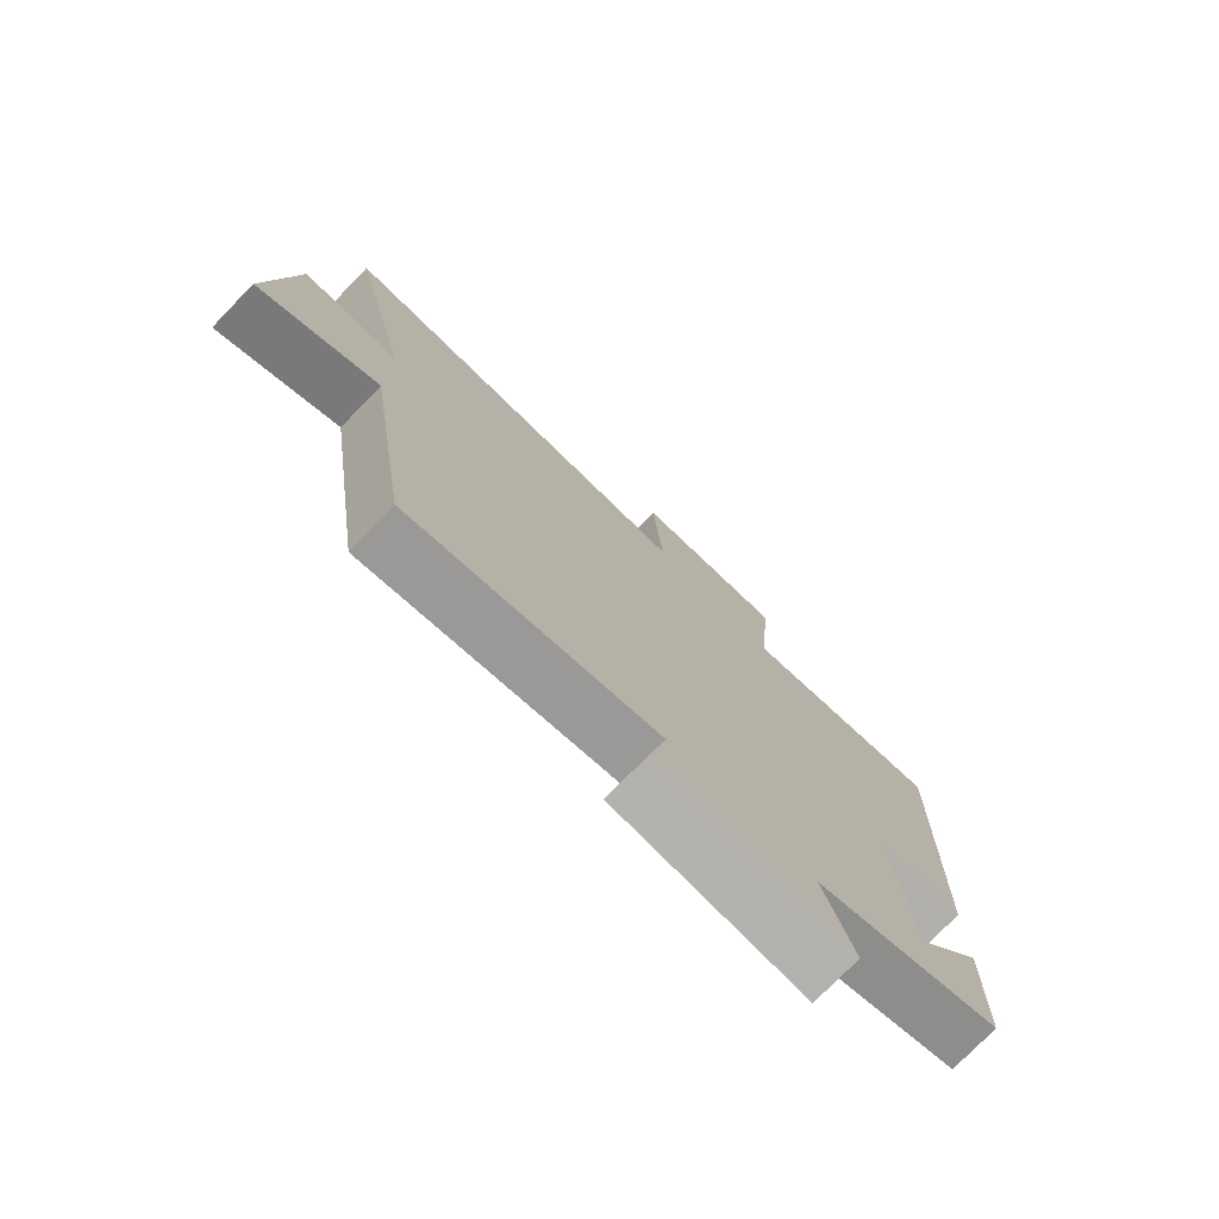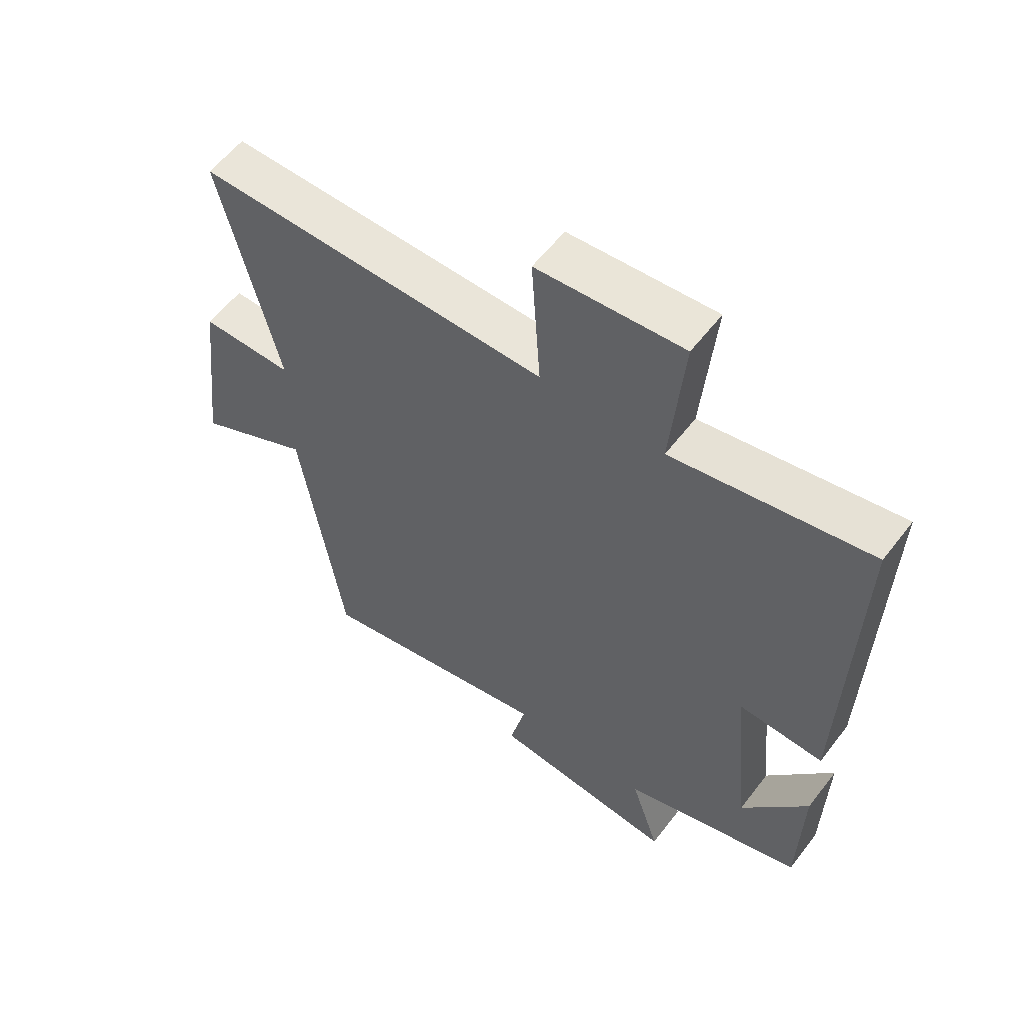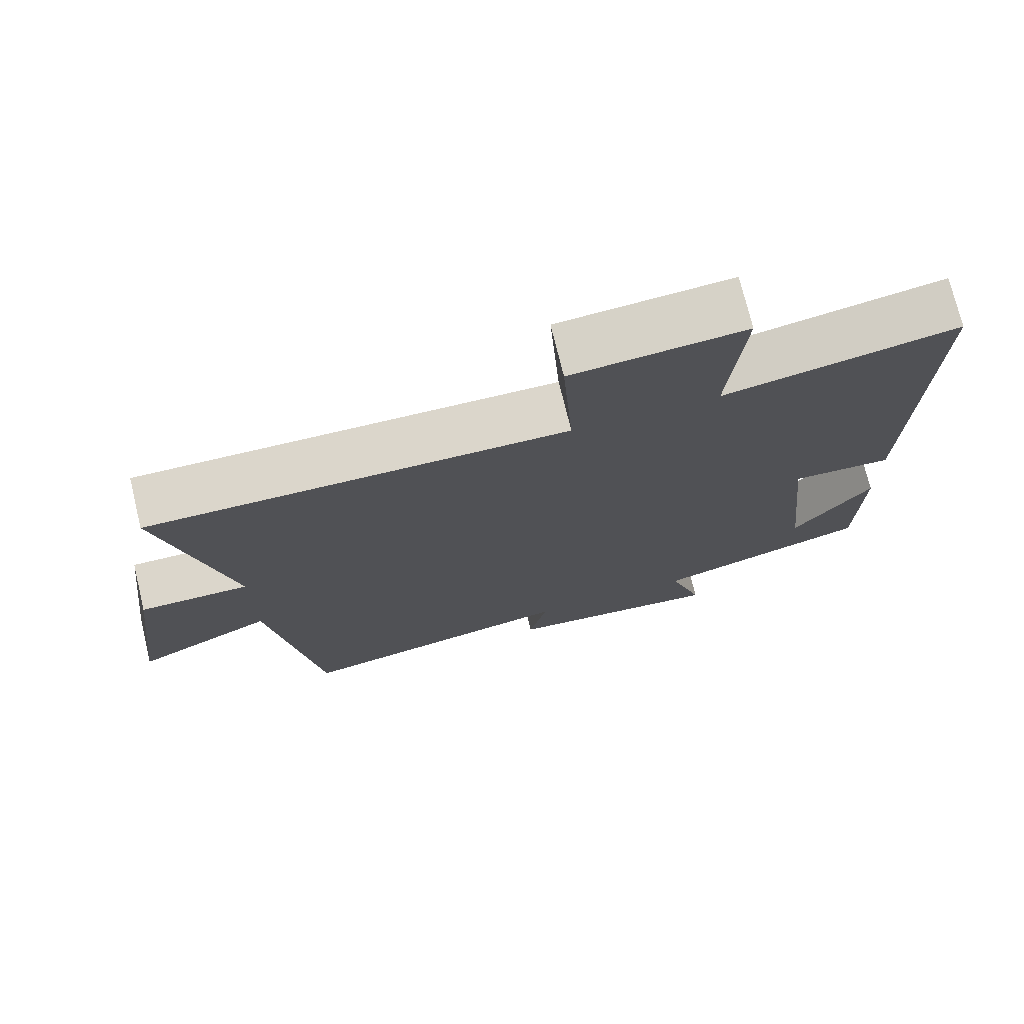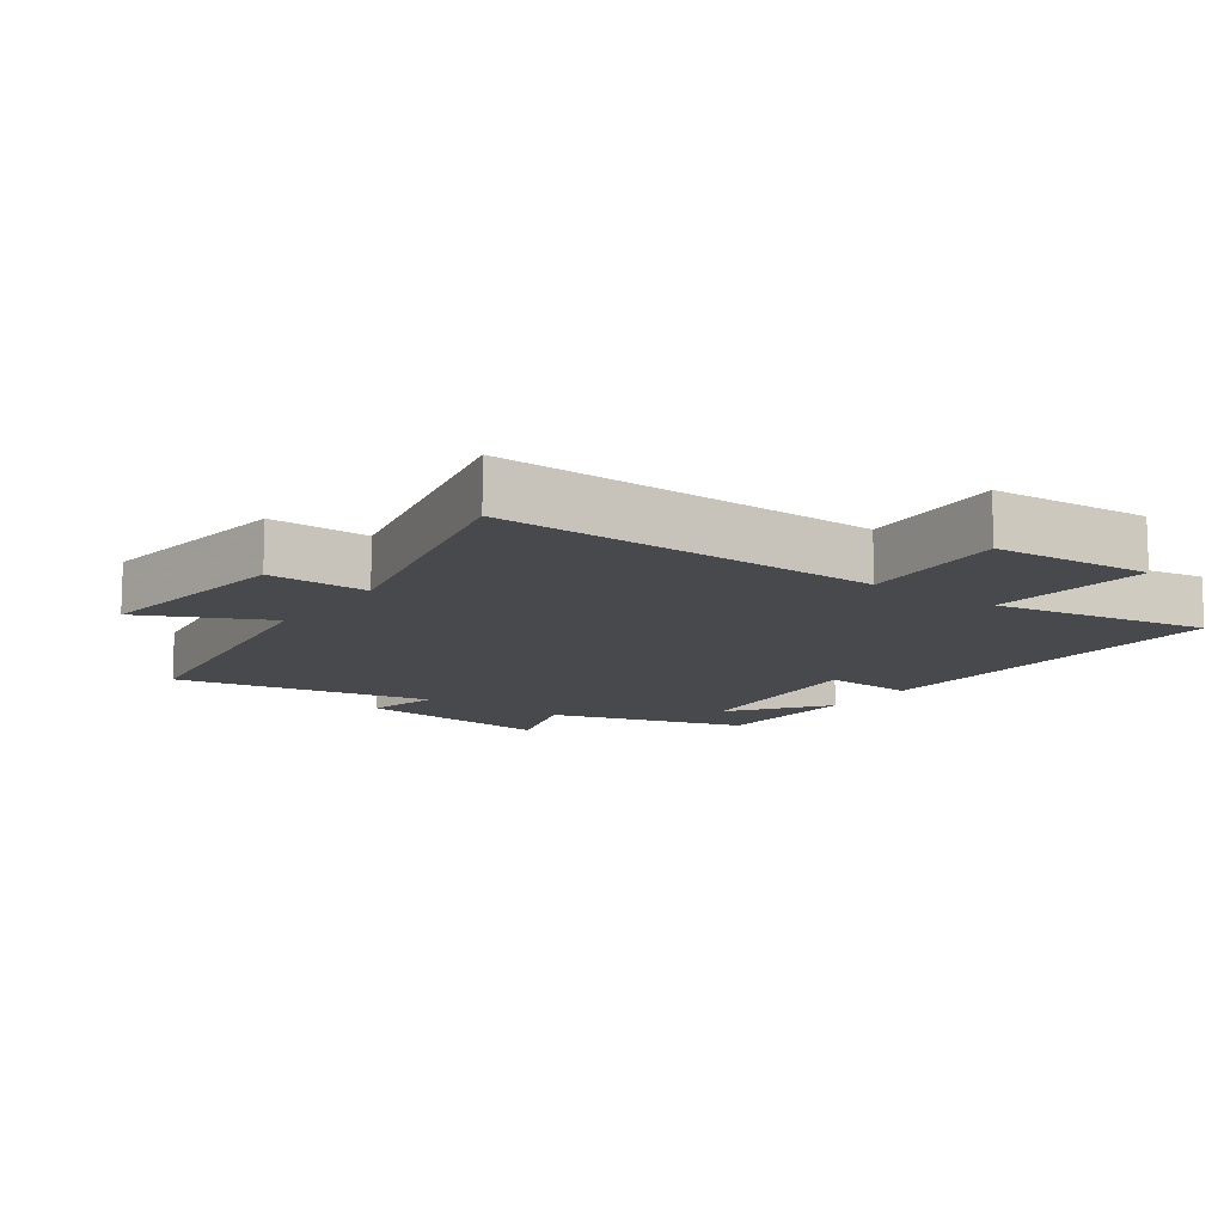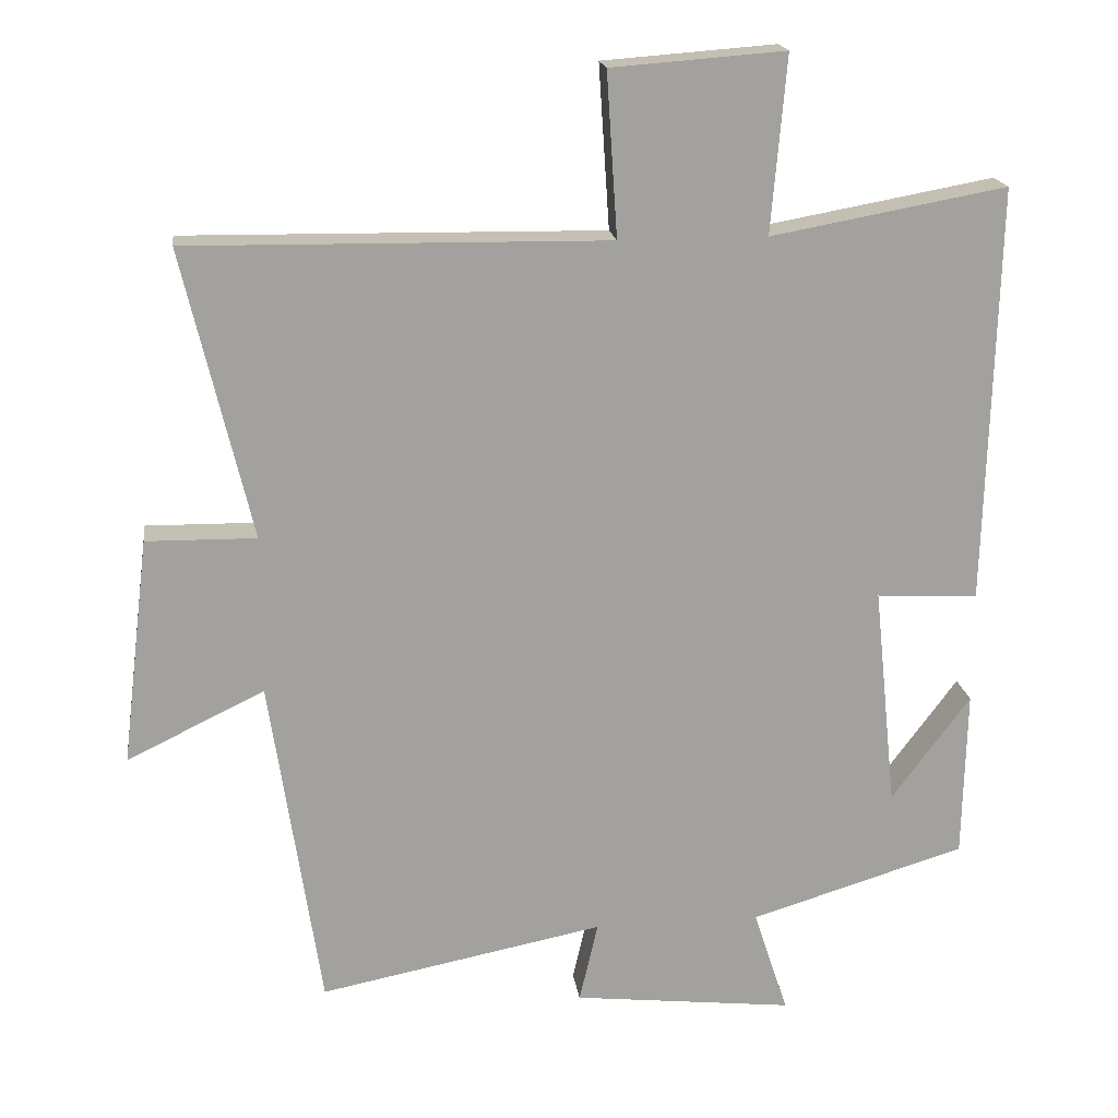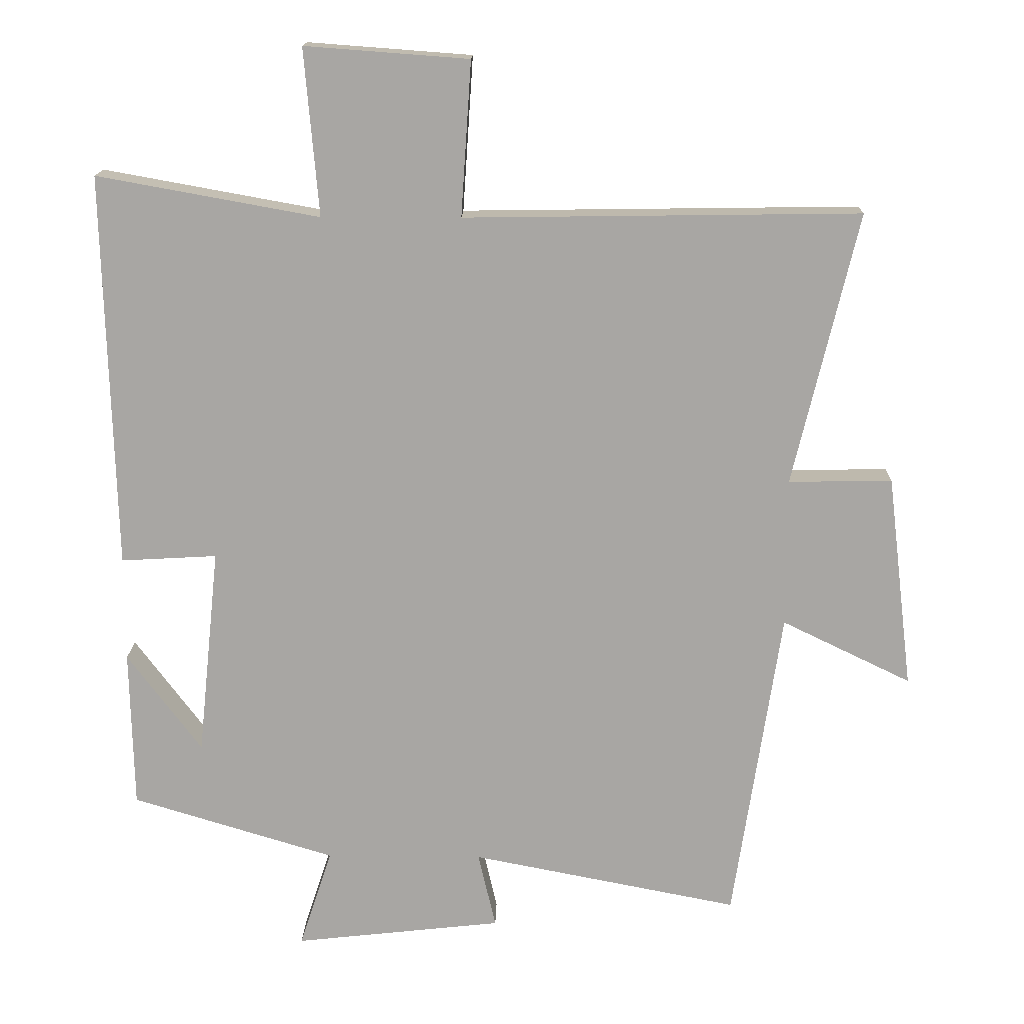
<metadata>
{"format":"obj","ext":"obj","renderer":"f3d","projection":"perspective","resolution":1024,"background":"white","views":[{"elev":-76.3,"azim":-44.2,"up":"+Z"},{"elev":57.8,"azim":37.1,"up":"+Z"},{"elev":74.0,"azim":-13.6,"up":"+Z"},{"elev":-12.1,"azim":-35.8,"up":"+Y"},{"elev":18.3,"azim":-7.6,"up":"+Z"},{"elev":15.5,"azim":-178.7,"up":"+Z"}]}
</metadata>
<code>
v 0.495 0.07 -0.409
v 0.196 0.07 -0.5
v 0.244 0.07 -0.646
v -0.062 0.07 -0.612
v -0.036 0.07 -0.5
v -0.43 0.07 -0.577
v -0.5 0.07 -0.112
v -0.69 0.07 -0.204
v -0.652 0.07 0.11
v -0.5 0.07 0.108
v -0.595 0.07 0.508
v -0.015 0.07 0.5
v -0.03 0.07 0.726
v 0.21 0.07 0.744
v 0.189 0.07 0.5
v 0.515 0.07 0.559
v 0.5 0.07 -0.021
v 0.359 0.07 -0.013
v 0.391 0.07 -0.321
v 0.5 0.07 -0.175
v 0.495 0 -0.409
v 0.196 0 -0.5
v 0.244 0 -0.646
v -0.062 0 -0.612
v -0.036 0 -0.5
v -0.43 0 -0.577
v -0.5 0 -0.112
v -0.69 0 -0.204
v -0.652 0 0.11
v -0.5 0 0.108
v -0.595 0 0.508
v -0.015 0 0.5
v -0.03 0 0.726
v 0.21 0 0.744
v 0.189 0 0.5
v 0.515 0 0.559
v 0.5 0 -0.021
v 0.359 0 -0.013
v 0.391 0 -0.321
v 0.5 0 -0.175
f 19 20 1
f 15 16 17 18
f 15 18 19
f 12 13 14 15
f 12 15 19
f 10 11 12 19
f 7 8 9 10
f 5 6 7 10
f 5 10 19 1
f 2 3 4 5
f 1 2 5
f 21 40 39
f 38 37 36 35
f 39 38 35
f 35 34 33 32
f 39 35 32
f 39 32 31 30
f 30 29 28 27
f 30 27 26 25
f 21 39 30 25
f 25 24 23 22
f 25 22 21
f 1 21 22 2
f 2 22 23 3
f 3 23 24 4
f 4 24 25 5
f 5 25 26 6
f 6 26 27 7
f 7 27 28 8
f 8 28 29 9
f 9 29 30 10
f 10 30 31 11
f 11 31 32 12
f 12 32 33 13
f 13 33 34 14
f 14 34 35 15
f 15 35 36 16
f 16 36 37 17
f 17 37 38 18
f 18 38 39 19
f 19 39 40 20
f 20 40 21 1

</code>
